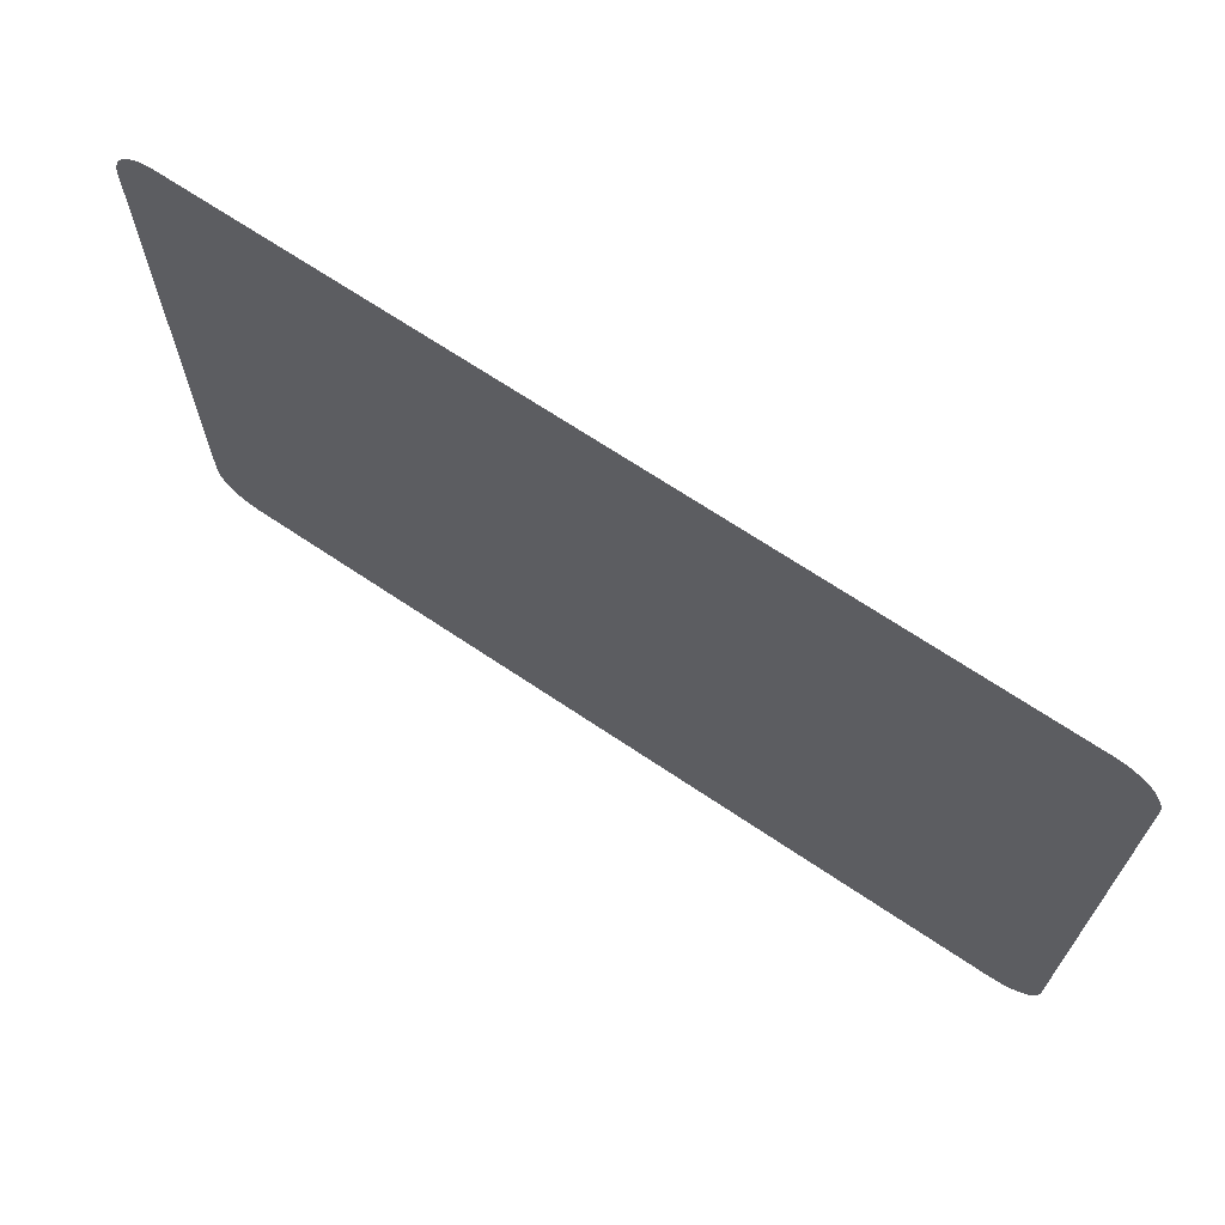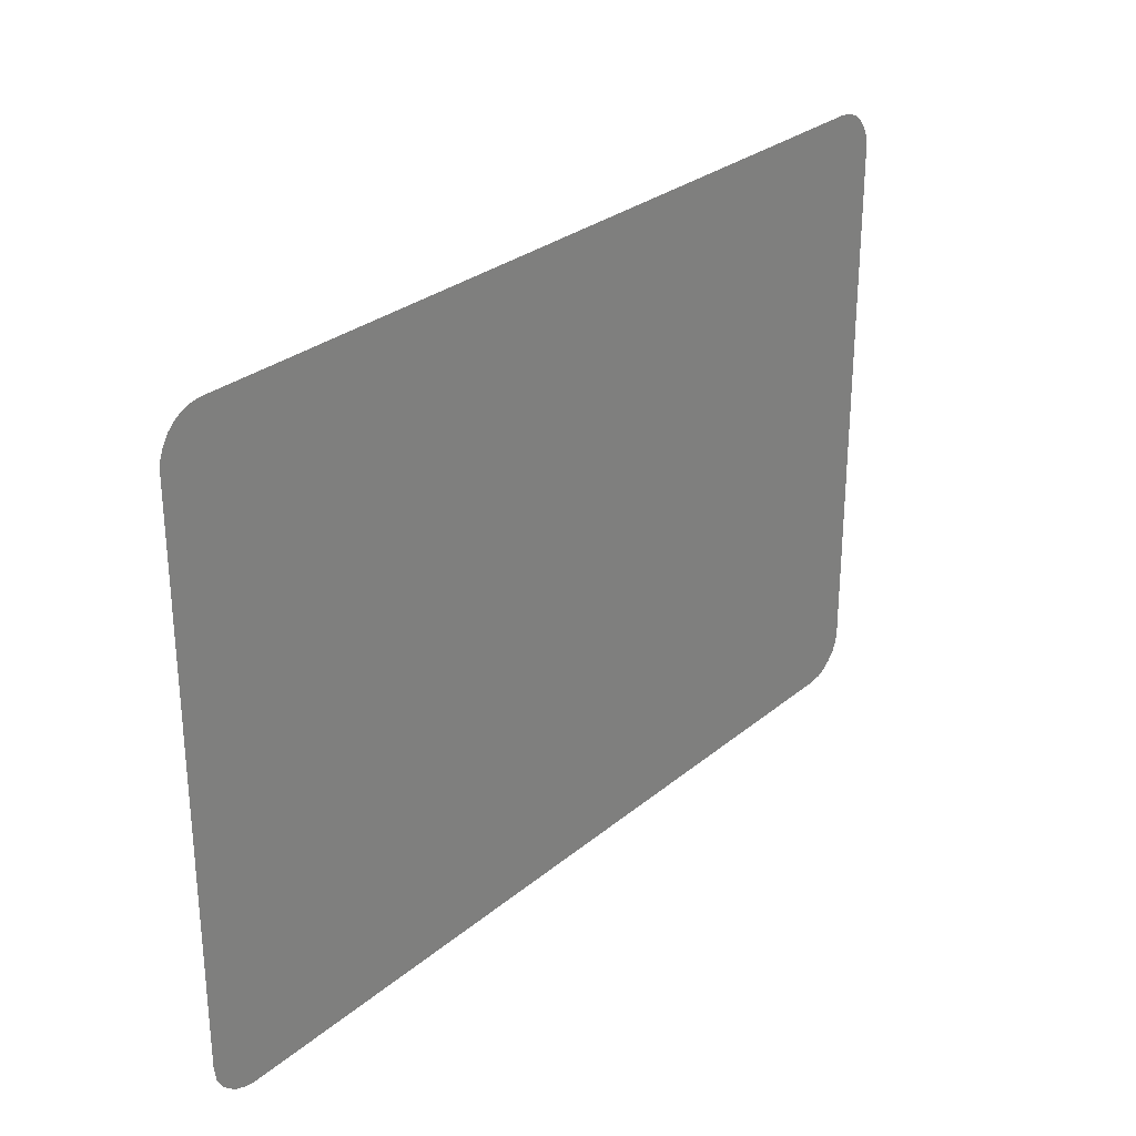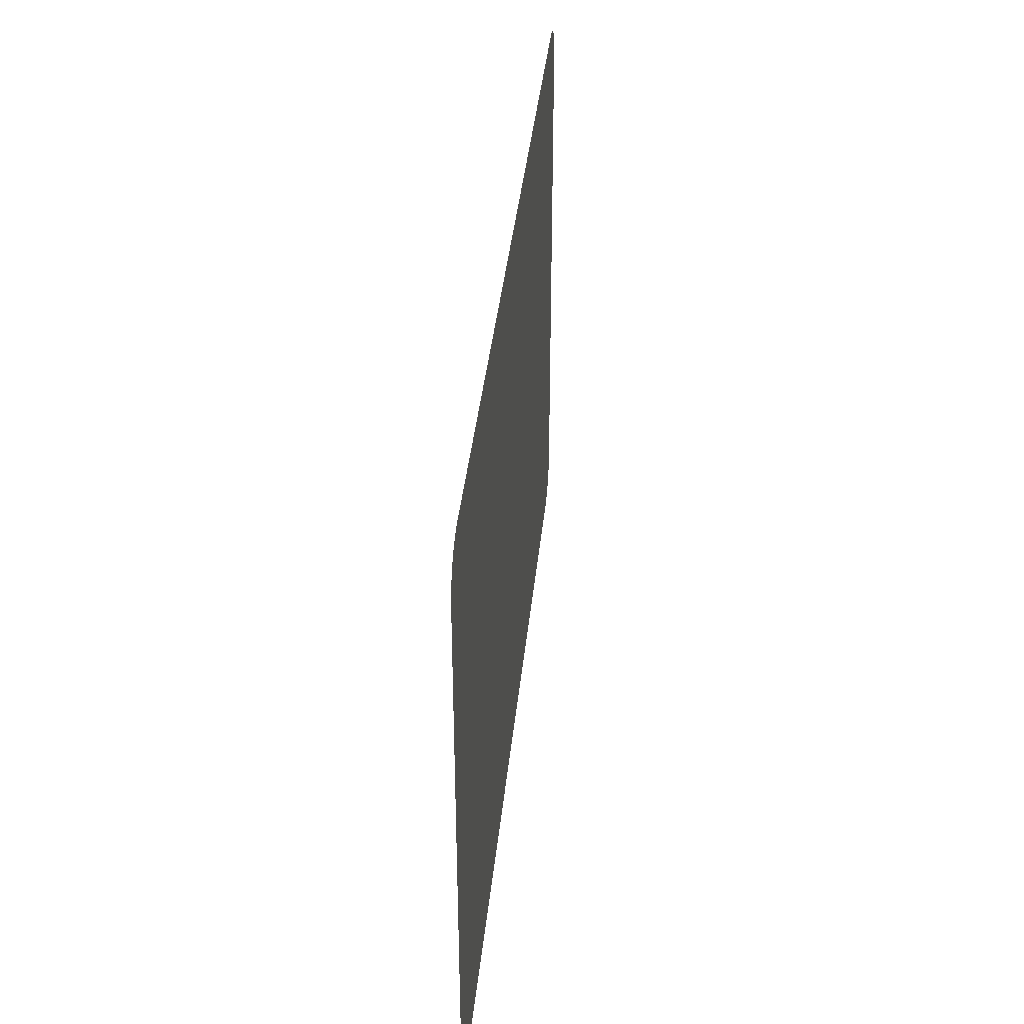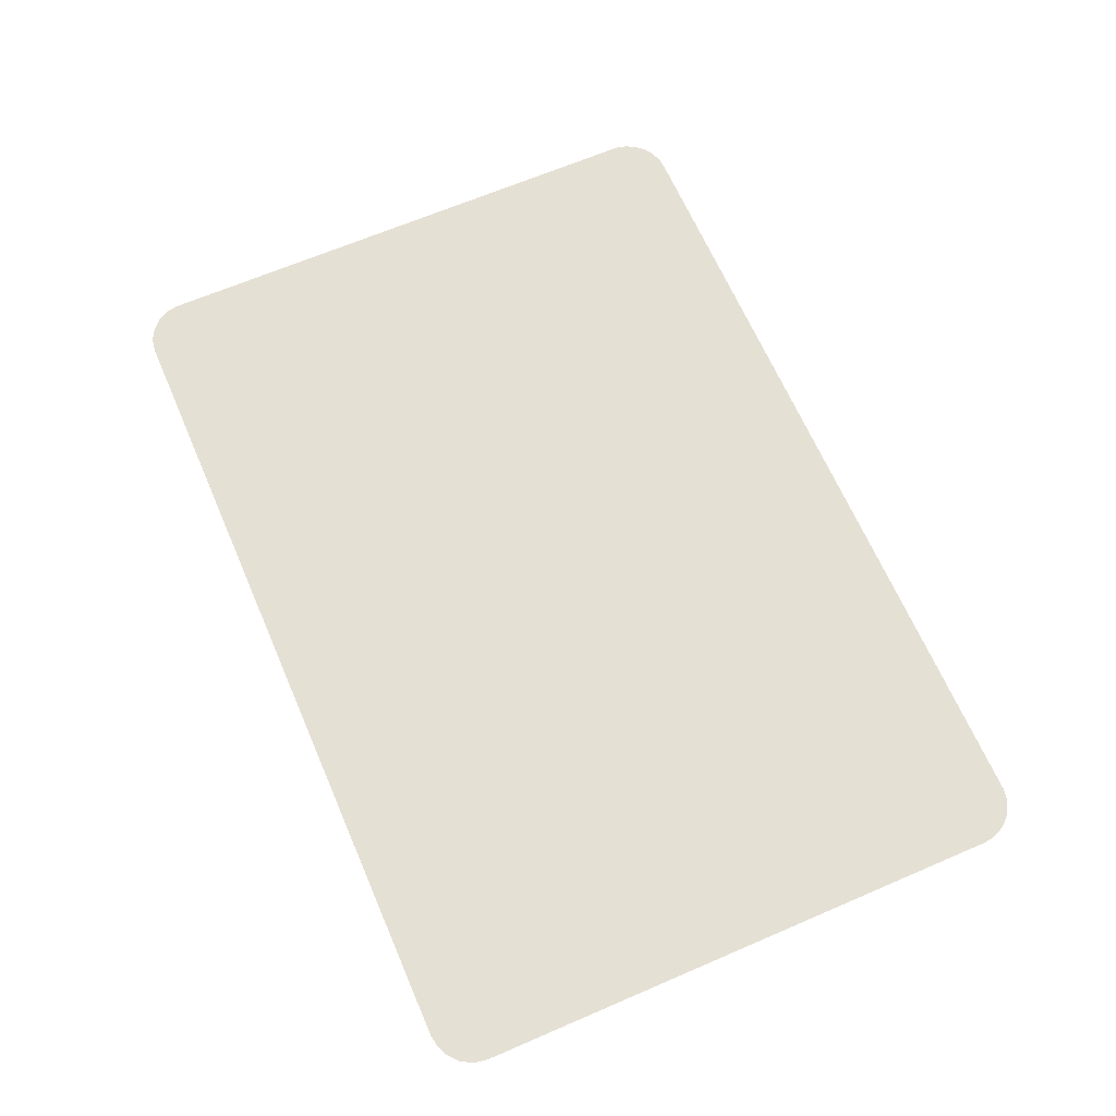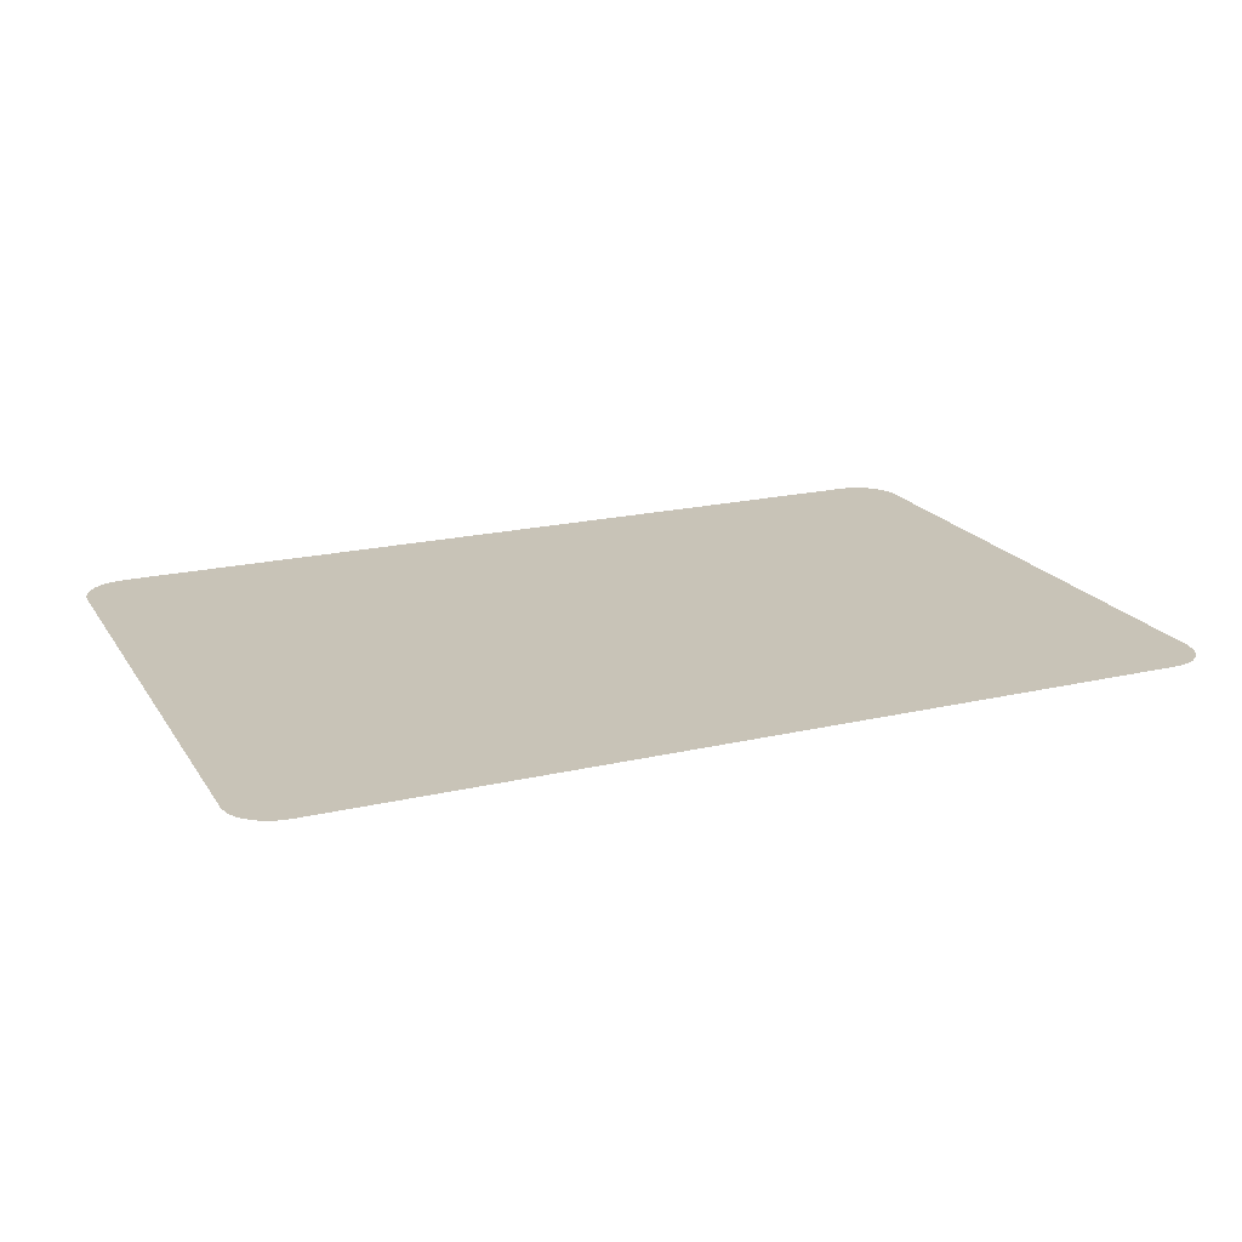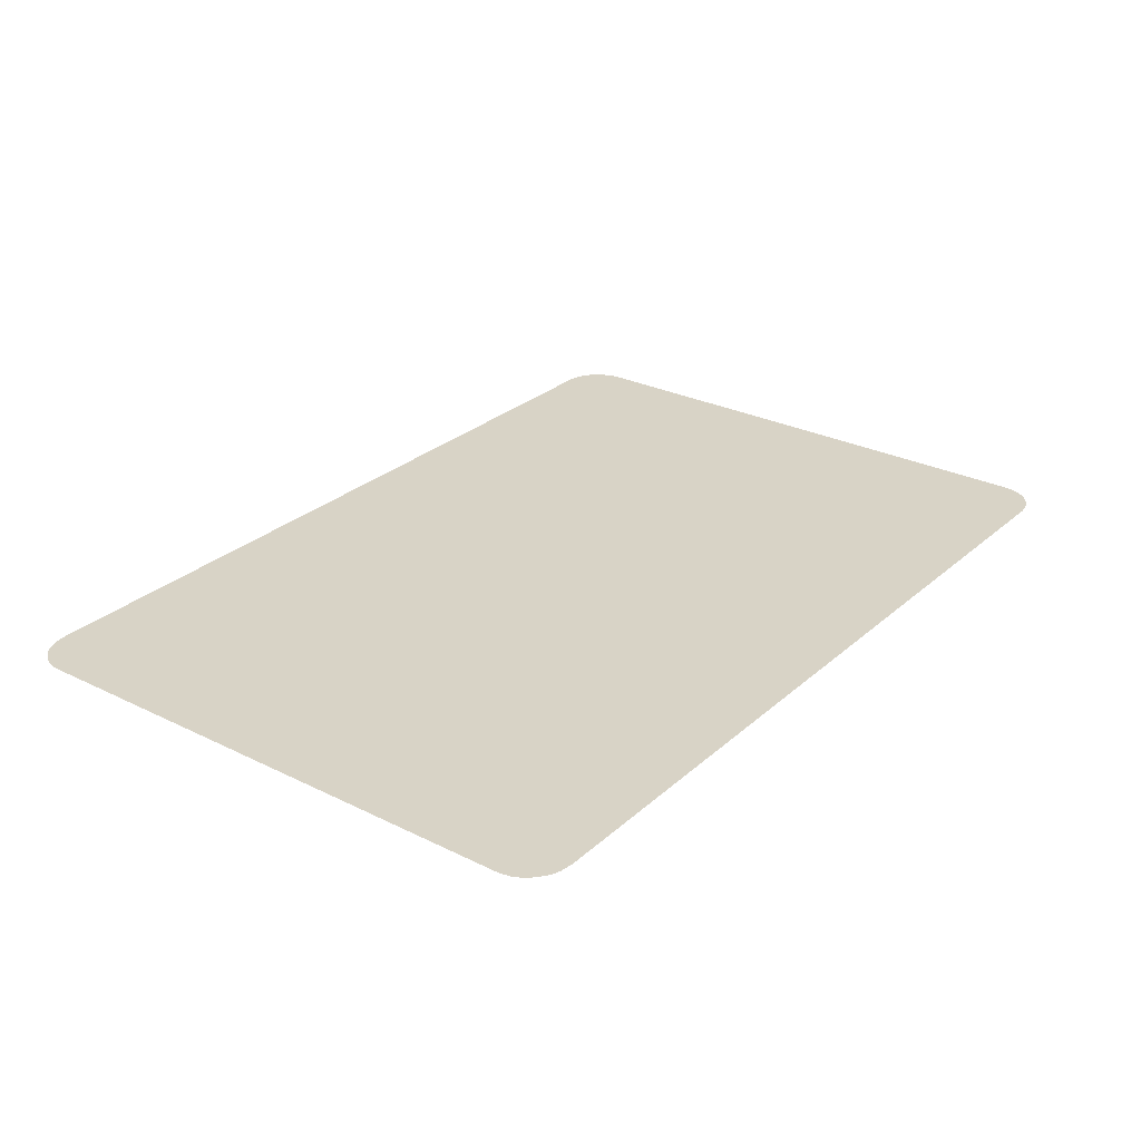
<metadata>
{"format":"obj","ext":"obj","renderer":"f3d","projection":"perspective","resolution":1024,"background":"white","views":[{"elev":68.3,"azim":-146.0,"up":"+Y"},{"elev":28.5,"azim":129.1,"up":"+Y"},{"elev":38.1,"azim":-84.3,"up":"+Y"},{"elev":65.9,"azim":66.6,"up":"+Z"},{"elev":19.7,"azim":-23.5,"up":"+Z"},{"elev":27.8,"azim":-52.9,"up":"+Z"}]}
</metadata>
<code>
g result
v 0.04959 0.02487 0
v 0.05027 0.02374 0
v 0.05027 0.02487 0
v -0.05027 0.02487 0
v -0.04346 0.02487 0
v -0.05027 0.02925 0
v -0.05023 0.03037 0
v -0.04991 0.03133 0
v -0.04941 0.03224 0
v -0.04873 0.03306 0
v -0.04781 0.03376 0
v -0.04647 0.03427 0
v -0.04519 0.03441 0
v -0.03511 0.02487 0
v -0.02669 0.02487 0
v -0.01828 0.02487 0
v -0.009424 0.02487 0
v -0.00106 0.02487 0
v 0.007558 0.02487 0
v 0.01591 0.02487 0
v 0.02452 0.02487 0
v 0.03289 0.02487 0
v 0.04132 0.02487 0
v 0.04565 0.03441 0
v 0.04659 0.03426 0
v 0.04748 0.03393 0
v 0.04837 0.0334 0
v 0.04916 0.03261 0
v 0.04976 0.03164 0
v 0.05013 0.03064 0
v 0.05027 0.02964 0
v 0.04959 0.02487 0
v 0.05027 0.02487 0
v 0.03289 0.02487 0
v 0.02452 0.02487 0
v 0.05027 -0.01126 0
v 0.05027 -0.02891 0
v 0.05027 0.006148 0
v 0.05027 0.02374 0
v 0.04132 0.02487 0
v 0.04959 0.02487 0
v 0.04132 0.02487 0
v 0.03289 0.02487 0
v 0.05027 0.006148 0
v 0.05027 -0.01126 0
v 0.04435 -0.03441 0
v 0.01591 0.02487 0
v 0.03597 -0.03441 0
v 0.007558 0.02487 0
v 0.01591 0.02487 0
v 0.04435 -0.03441 0
v 0.02452 0.02487 0
v 0.04558 -0.03441 0
v 0.04681 -0.0342 0
v 0.04806 -0.03368 0
v 0.04926 -0.03261 0
v 0.05002 -0.03129 0
v 0.05027 -0.02975 0
v 0.05027 -0.02891 0
v 0.02736 -0.03441 0
v -0.00106 0.02487 0
v 0.01896 -0.03441 0
v -0.009424 0.02487 0
v 0.03597 -0.03441 0
v 0.007558 0.02487 0
v 0.02736 -0.03441 0
v -0.00106 0.02487 0
v 0.0102 -0.03441 0
v -0.01828 0.02487 0
v 0.001807 -0.03441 0
v -0.02669 0.02487 0
v 0.01896 -0.03441 0
v -0.009424 0.02487 0
v 0.0102 -0.03441 0
v -0.01828 0.02487 0
v -0.006618 -0.03441 0
v -0.03511 0.02487 0
v -0.01502 -0.03441 0
v -0.04346 0.02487 0
v 0.001807 -0.03441 0
v -0.02669 0.02487 0
v -0.006618 -0.03441 0
v -0.03511 0.02487 0
v -0.03178 -0.03441 0
v -0.02342 -0.03441 0
v -0.05027 0.004 0
v -0.05027 0.02155 0
v -0.01502 -0.03441 0
v -0.04346 0.02487 0
v -0.02342 -0.03441 0
v -0.05027 0.02155 0
v -0.05027 0.02487 0
v -0.04023 -0.03441 0
v -0.05027 -0.01364 0
v -0.04522 -0.03441 0
v -0.04675 -0.03421 0
v -0.0478 -0.03376 0
v -0.04872 -0.03304 0
v -0.0495 -0.03223 0
v -0.05001 -0.0312 0
v -0.05027 -0.02992 0
v -0.04023 -0.03441 0
v -0.03178 -0.03441 0
v -0.05027 -0.01364 0
v -0.05027 0.004 0
g result_0
f 3 2 1
f 6 5 4
f 7 5 6
f 5 7 8
f 5 8 9
f 5 9 10
f 5 10 11
f 5 11 12
f 5 12 13
f 5 13 14
f 14 13 15
f 15 13 16
f 16 13 17
f 17 13 18
f 18 13 19
f 19 13 20
f 20 13 21
f 21 13 22
f 22 13 23
f 23 13 24
f 23 24 25
f 23 25 26
f 23 26 27
f 23 27 28
f 23 28 29
f 23 29 30
f 23 30 31
f 23 31 32
f 32 31 33
f 36 35 34
f 36 37 35
f 40 39 38
f 41 39 40
f 44 43 42
f 44 45 43
f 48 47 46
f 48 49 47
f 52 51 50
f 52 53 51
f 52 54 53
f 52 55 54
f 52 56 55
f 52 57 56
f 52 58 57
f 52 59 58
f 62 61 60
f 62 63 61
f 66 65 64
f 66 67 65
f 70 69 68
f 70 71 69
f 74 73 72
f 74 75 73
f 78 77 76
f 78 79 77
f 82 81 80
f 82 83 81
f 86 85 84
f 86 87 85
f 90 89 88
f 91 89 90
f 89 91 92
f 95 94 93
f 96 94 95
f 97 94 96
f 98 94 97
f 99 94 98
f 100 94 99
f 101 94 100
f 104 103 102
f 104 105 103

</code>
